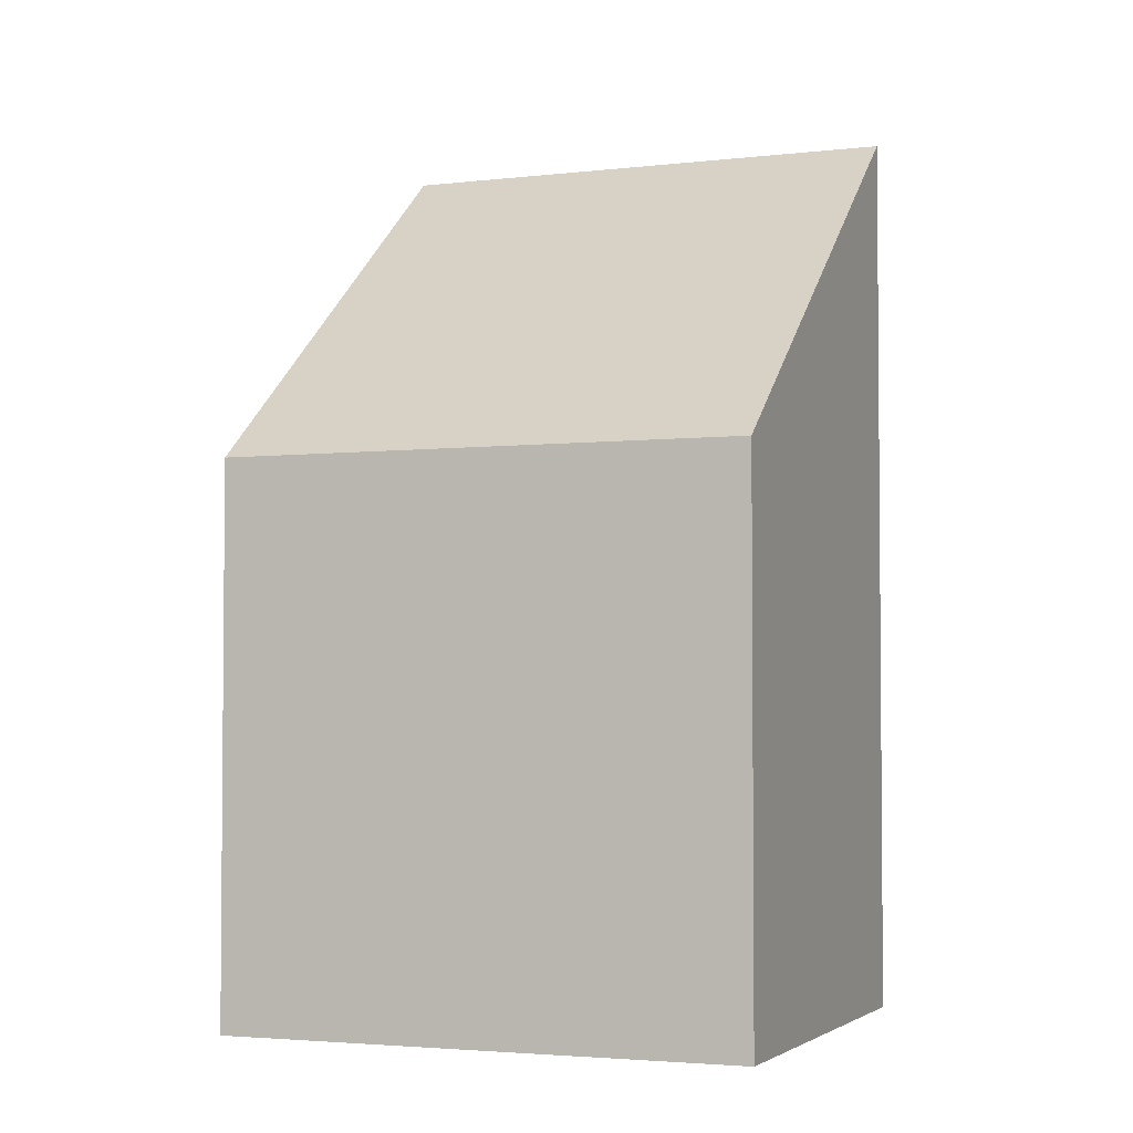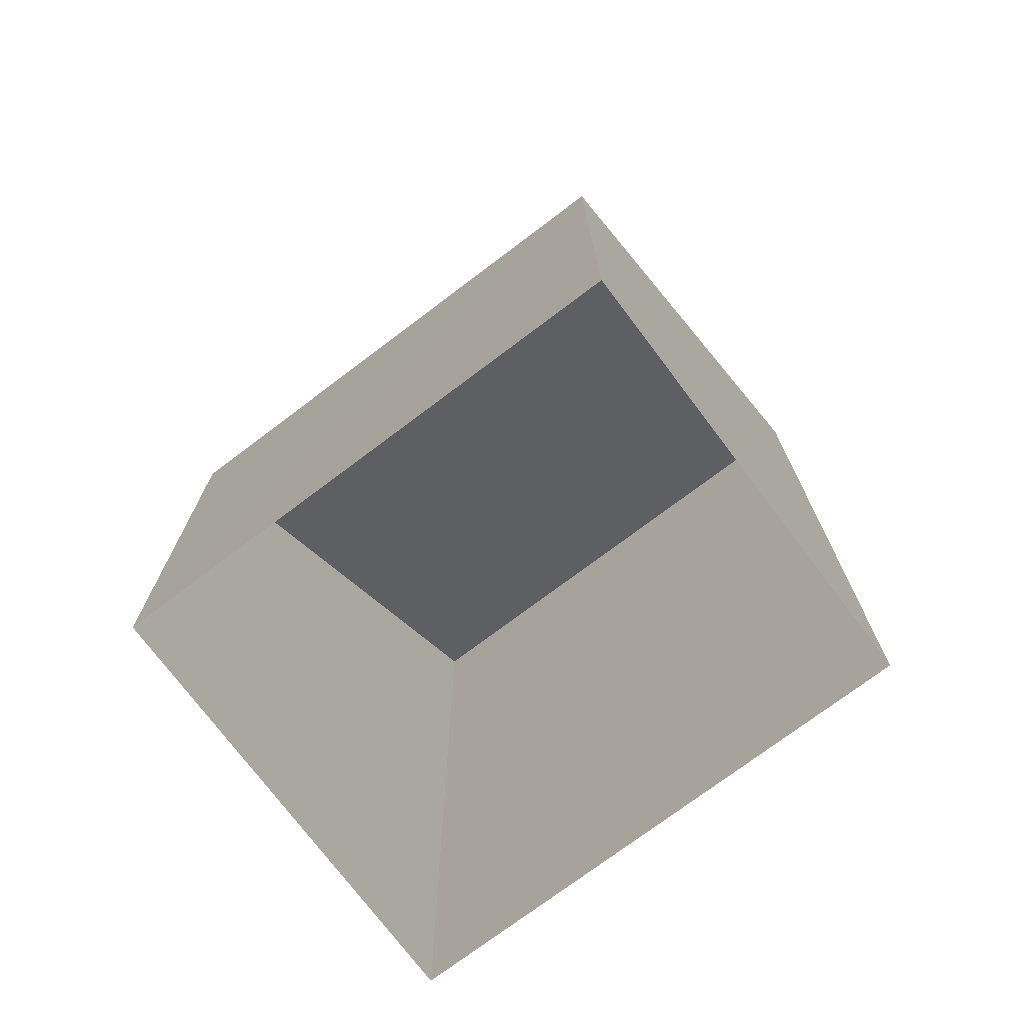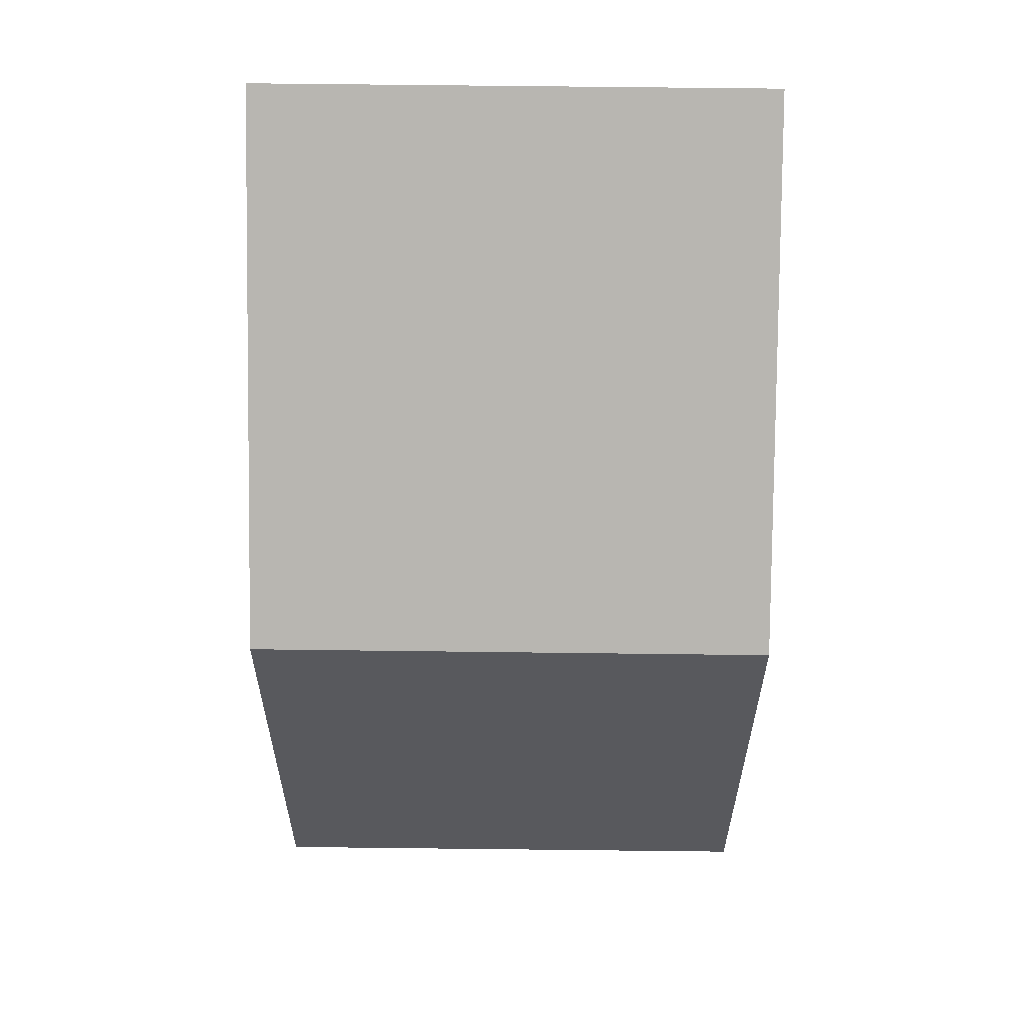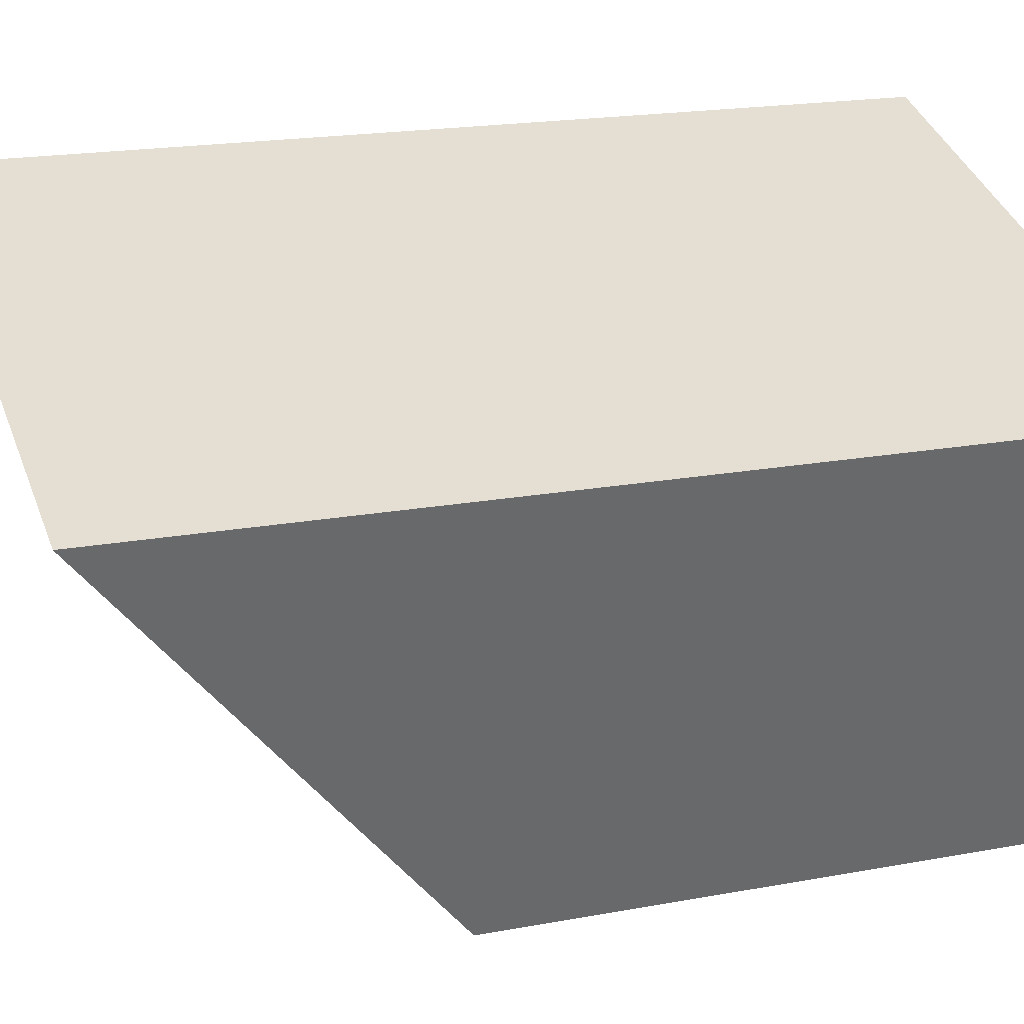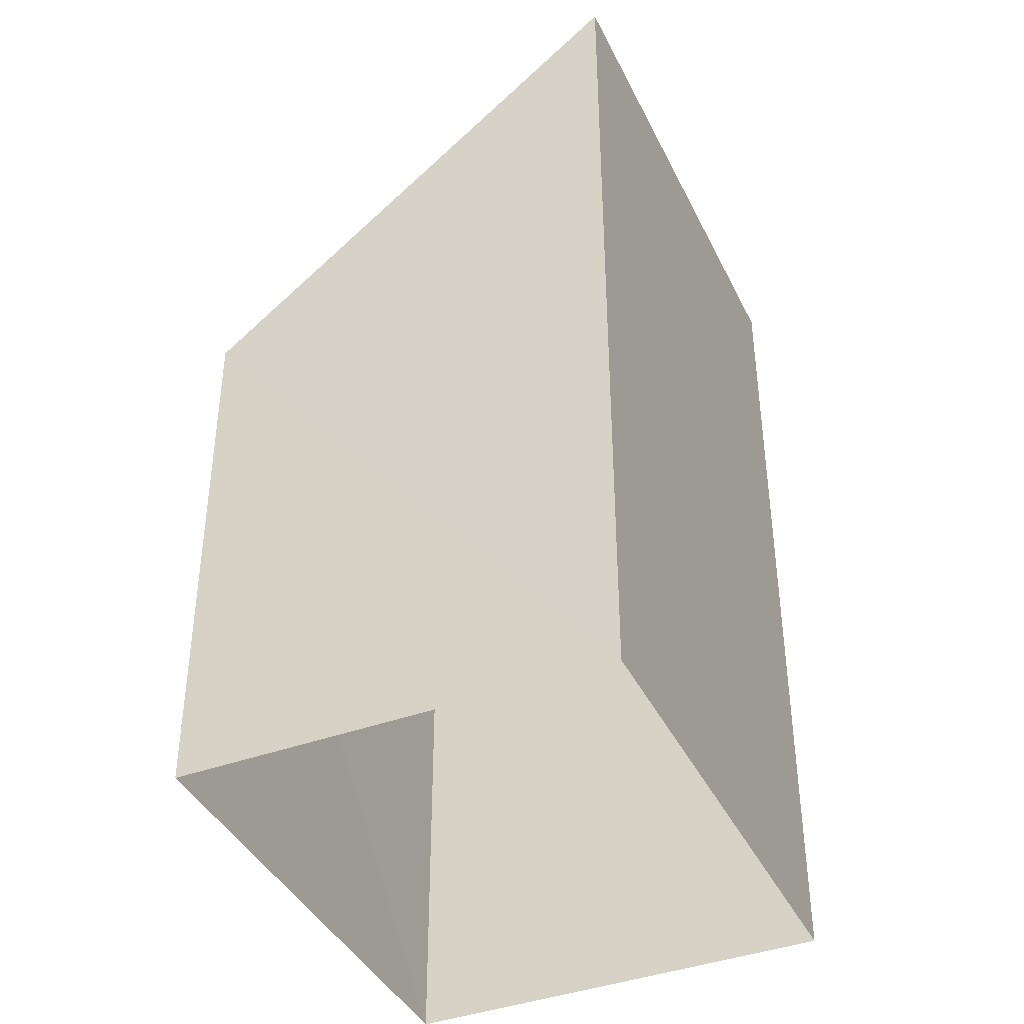
<metadata>
{"format":"obj","ext":"obj","renderer":"f3d","projection":"perspective","resolution":1024,"background":"white","views":[{"elev":-3.2,"azim":3.1,"up":"+Z"},{"elev":-74.3,"azim":18.2,"up":"+Z"},{"elev":60.0,"azim":-18.1,"up":"+Z"},{"elev":18.4,"azim":69.9,"up":"+Y"},{"elev":-40.5,"azim":95.4,"up":"+Z"}]}
</metadata>
<code>
v -5346 -3.65e+04 1.745
v -5342 -3.65e+04 1.745
v -5343 -3.65e+04 1.744
v -5346 -3.65e+04 1.746
v -5342 -3.65e+04 7.847
v -5346 -3.65e+04 5.464
v -5343 -3.65e+04 5.462
v -5346 -3.65e+04 7.849
f 1 2 3
f 1 4 2
f 5 6 7
f 5 8 6
f 7 1 3
f 7 6 1
f 6 4 1
f 6 8 4
f 5 2 4
f 8 5 4
f 7 3 2
f 5 7 2

</code>
